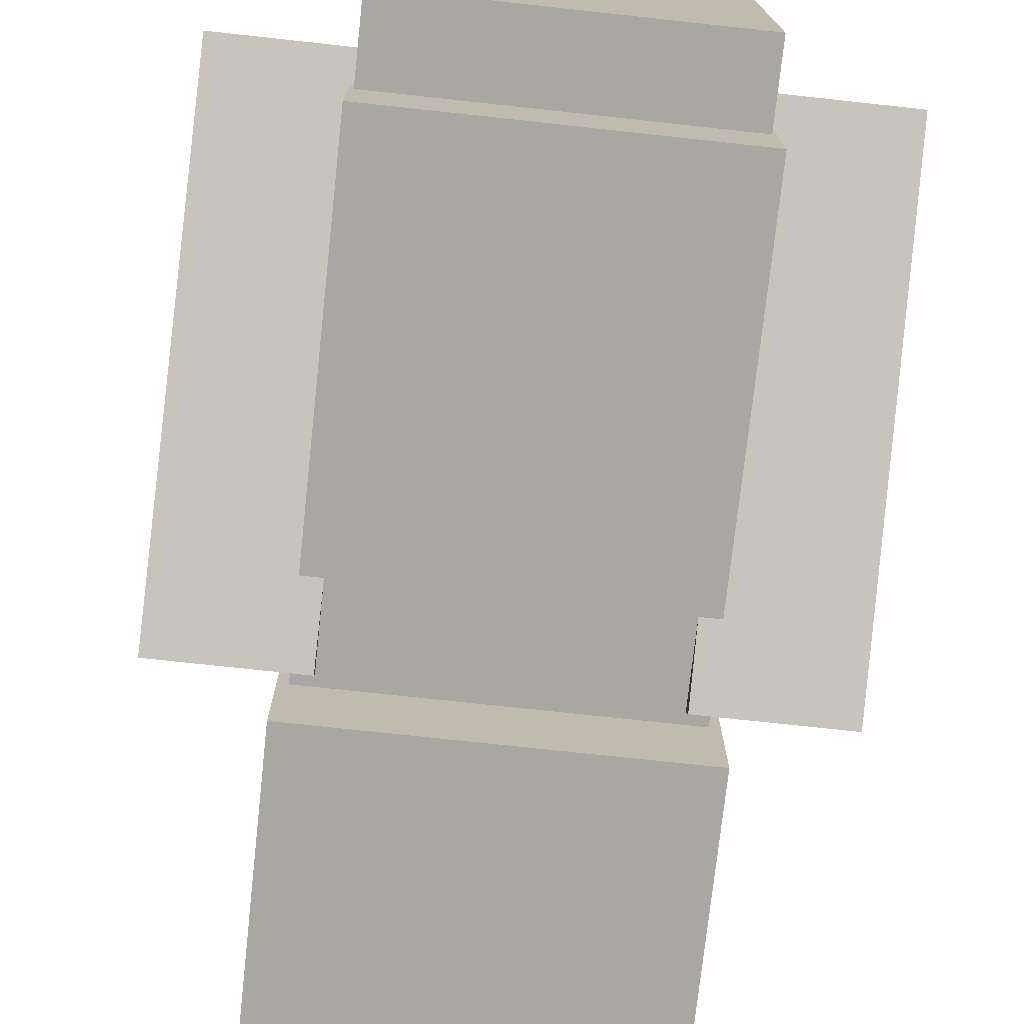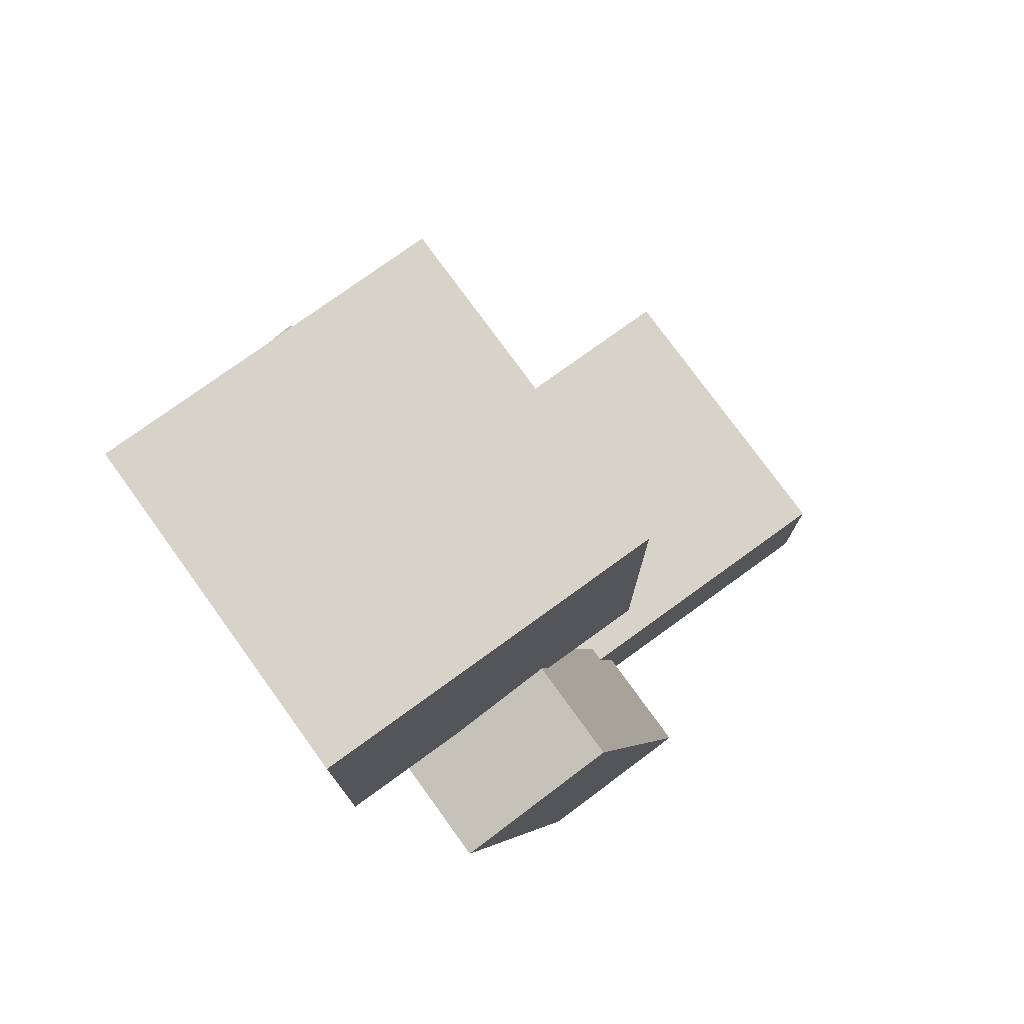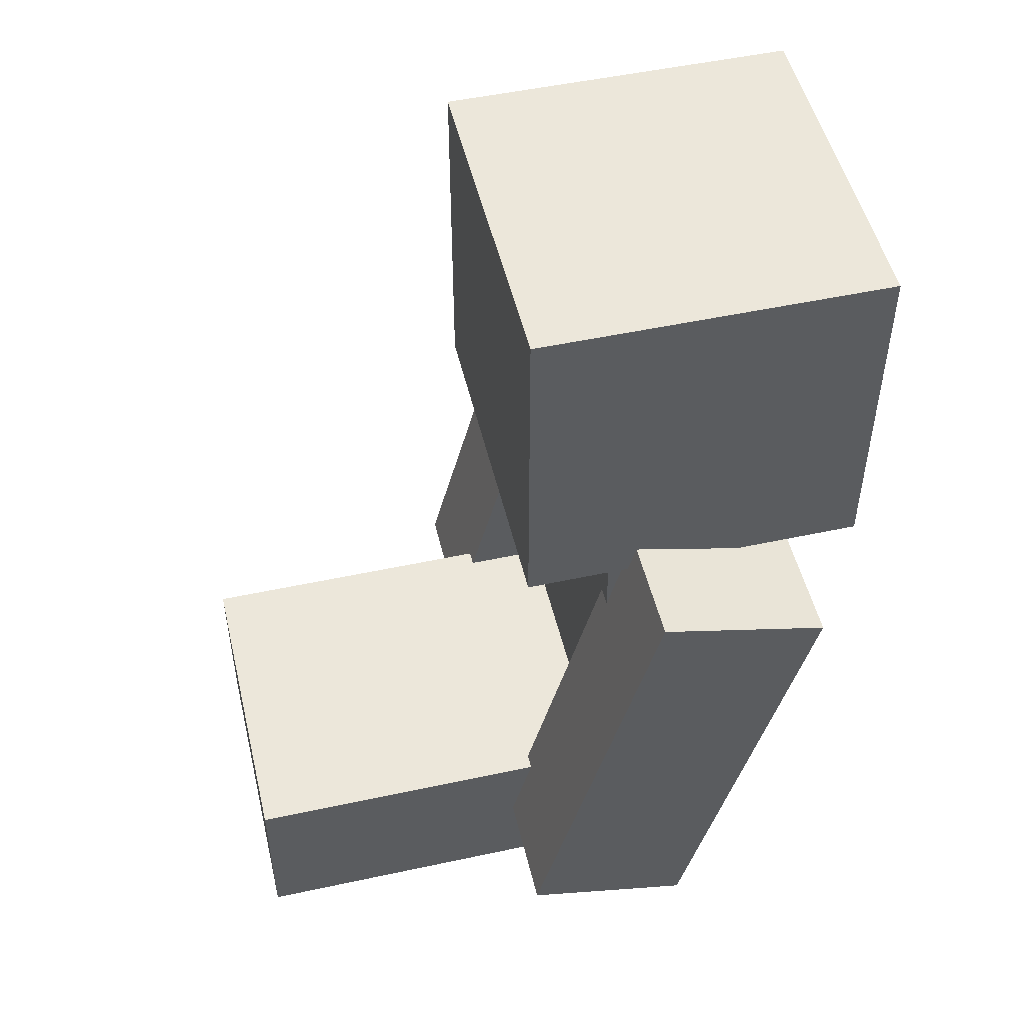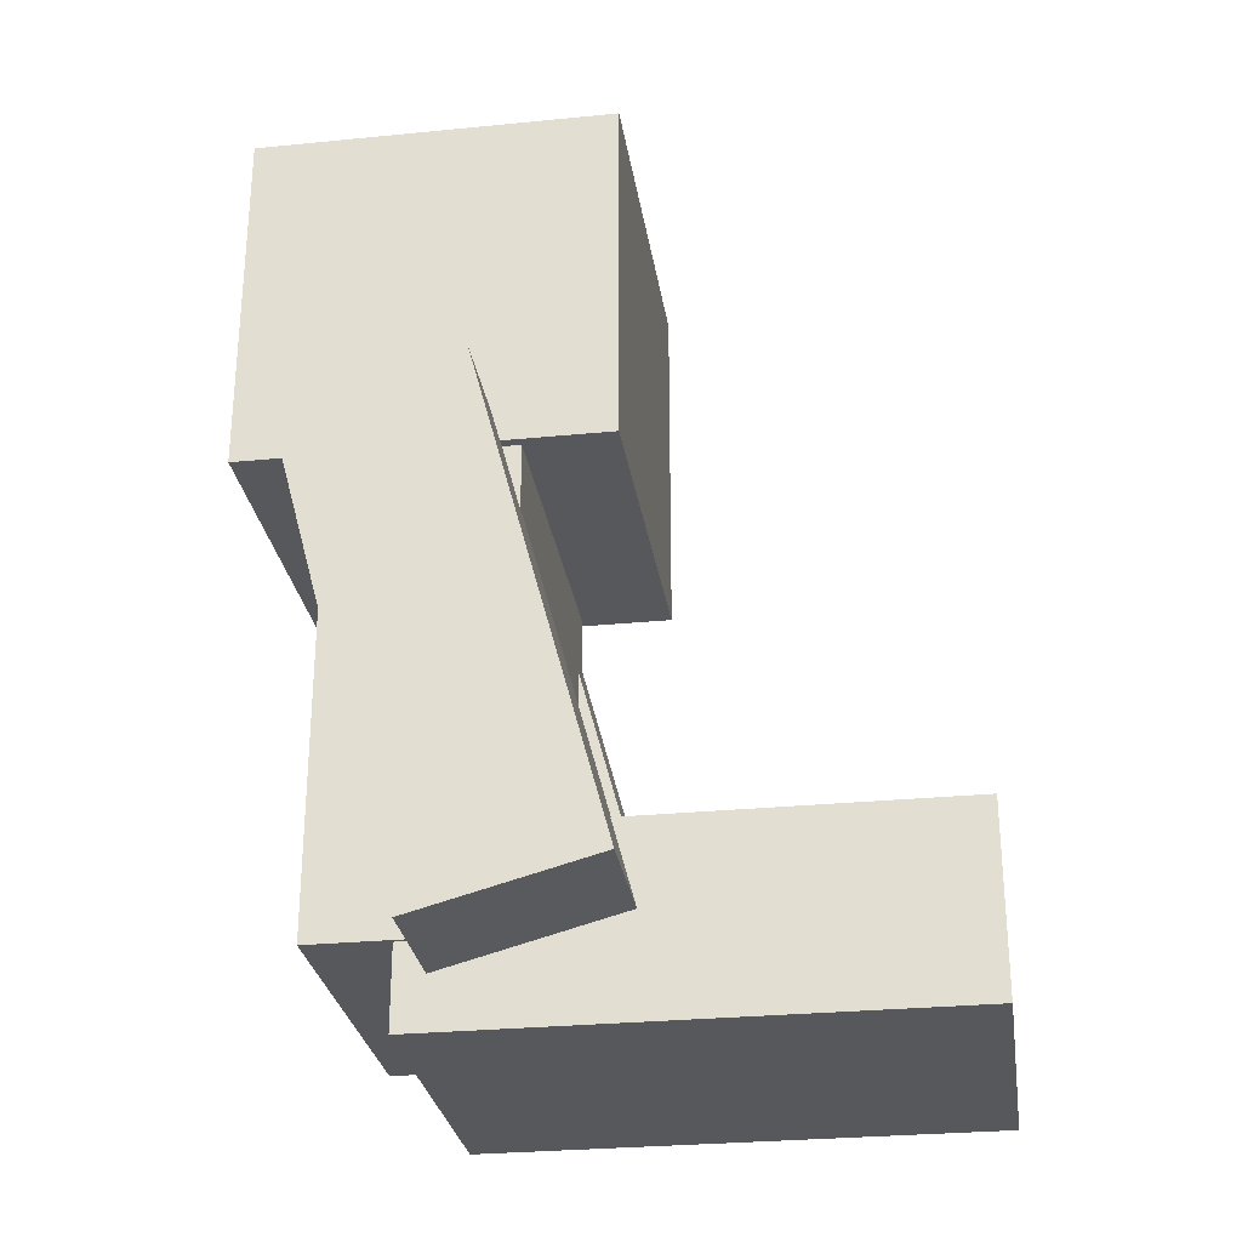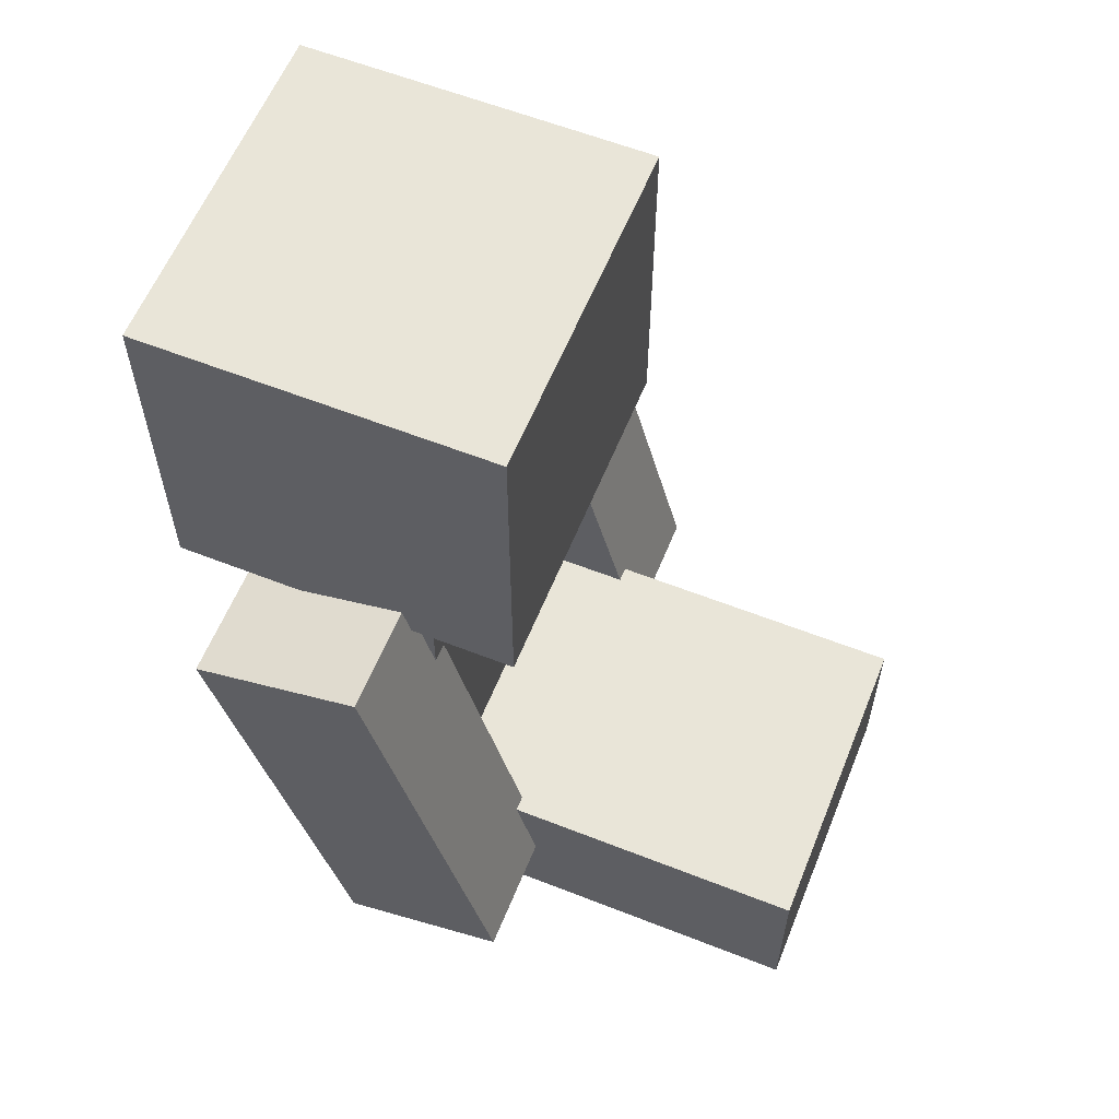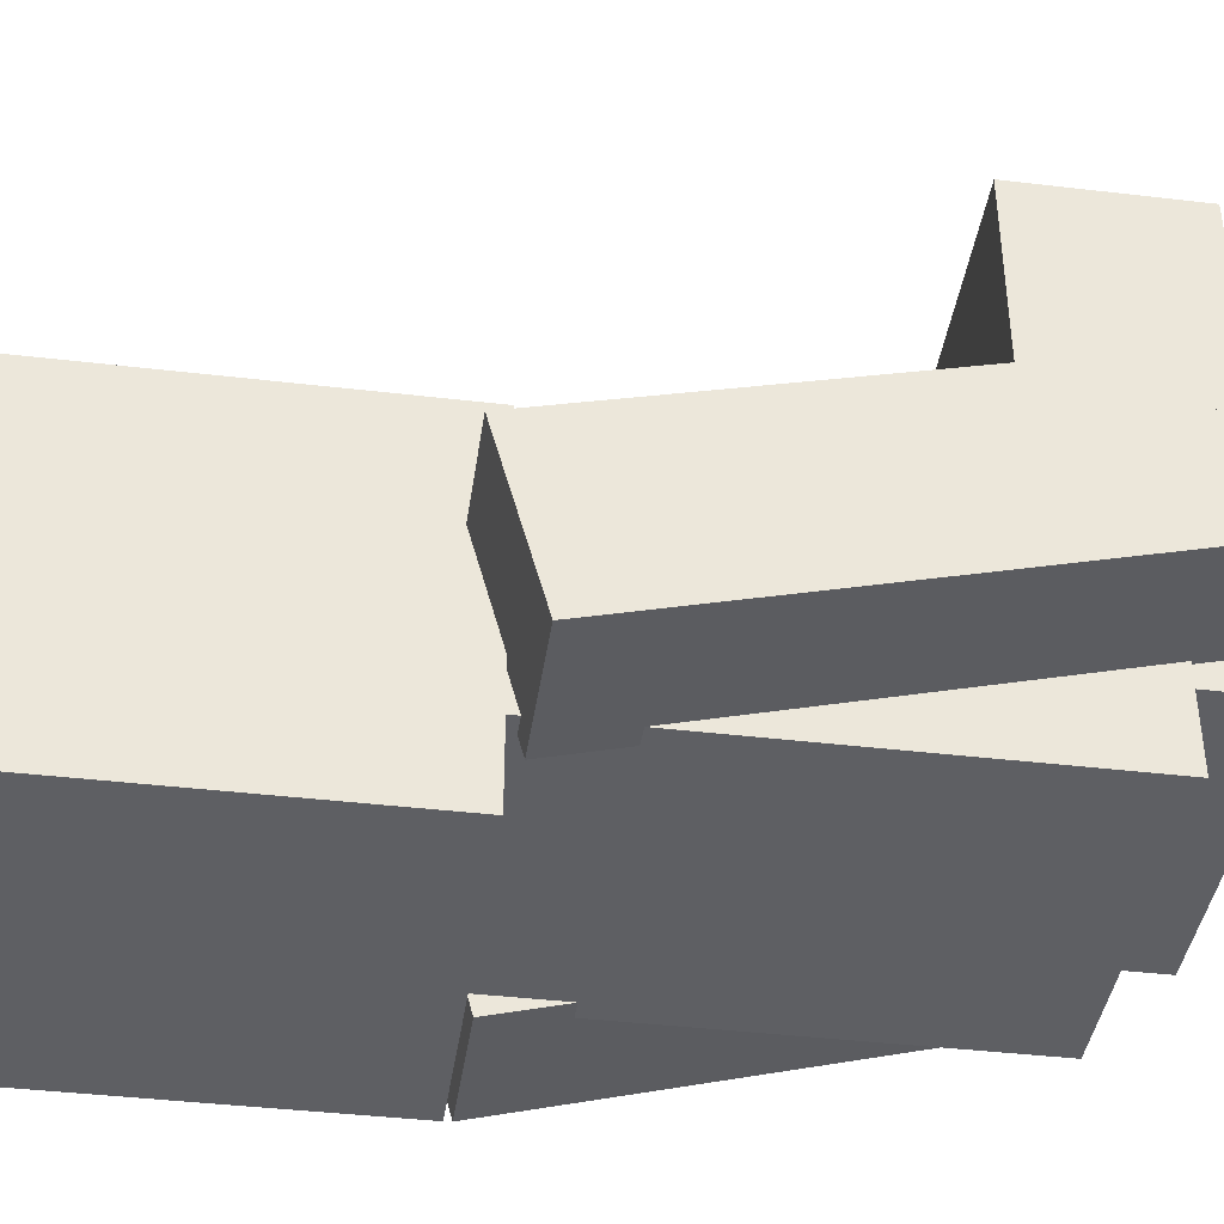
<metadata>
{"format":"obj","ext":"obj","renderer":"f3d","projection":"perspective","resolution":1024,"background":"white","views":[{"elev":-74.6,"azim":-6.2,"up":"+Z"},{"elev":76.9,"azim":-125.9,"up":"+Y"},{"elev":50.5,"azim":76.7,"up":"+Y"},{"elev":-28.3,"azim":-81.5,"up":"+Y"},{"elev":59.7,"azim":-68.0,"up":"+Y"},{"elev":-40.9,"azim":-98.2,"up":"+Z"}]}
</metadata>
<code>
o Alex
v -0.00625 0.06263 0.75
v 0.2437 0.06263 0.75
v 0.2437 0.06263 0
v -0.00625 0.06263 0
v -0.25 -0.1047 0.04102
v -0.4375 -0.1047 0.04102
v -0.4375 0.6198 -0.1531
v -0.25 0.6198 -0.1531
v 0.25 -0.1047 0.04102
v 0.25 -0.03998 0.2825
v 0.25 0.6845 0.08839
v 0.25 0.6198 -0.1531
v 0.2437 -0.1874 0.75
v -0.00625 -0.1874 0.75
v -0.00625 -0.1874 -0
v 0.2437 -0.1874 -0
v 0.00625 -0.1874 -0
v -0.2437 -0.1874 -0
v -0.2437 0.06263 0
v 0.00625 0.06263 0
v 0.25 0.6876 0.25
v 0.25 0.6876 -0.25
v 0.25 1.188 -0.25
v 0.25 1.188 0.25
v -0.25 0.6876 0.25
v -0.25 0.6876 -0.25
v 0.4375 -0.1047 0.04102
v 0.4375 0.6198 -0.1531
v -0.25 -0.03998 0.2825
v -0.25 0.6845 0.08839
v -0.25 -0.06237 0.125
v 0.25 -0.06237 0.125
v 0.25 0.6876 0.125
v -0.25 0.6876 0.125
v 0.00625 0.06263 0.75
v 0.00625 -0.1874 0.75
v 0.25 -0.06237 -0.125
v -0.25 -0.06237 -0.125
v -0.25 0.6876 -0.125
v 0.25 0.6876 -0.125
v -0.4375 -0.03998 0.2825
v -0.4375 0.6845 0.08839
v -0.25 1.188 -0.25
v -0.25 1.188 0.25
v -0.2437 0.06263 0.75
v -0.2437 -0.1874 0.75
v 0.4375 0.6845 0.08839
v 0.4375 -0.03998 0.2825
f 1 2 3 4
f 5 6 7 8
f 9 10 11 12
f 13 14 15 16
f 17 18 19 20
f 21 22 23 24
f 21 25 26 22
f 27 9 12 28
f 29 5 8 30
f 31 32 33 34
f 35 36 17 20
f 37 38 39 40
f 6 41 42 7
f 23 43 44 24
f 45 35 20 19
f 38 31 34 39
f 2 13 16 3
f 40 39 34 33
f 26 25 44 43
f 36 46 18 17
f 2 1 14 13
f 35 45 46 36
f 28 12 11 47
f 46 45 19 18
f 29 41 6 5
f 22 26 43 23
f 41 29 30 42
f 25 21 24 44
f 14 1 4 15
f 8 7 42 30
f 48 27 28 47
f 10 48 47 11
f 32 31 38 37
f 32 37 40 33
f 16 15 4 3
f 48 10 9 27
o Alex_translucent
v 0.02187 -0.203 0.7656
v -0.2594 -0.203 0.7656
v -0.2594 -0.203 -0.01562
v 0.02187 -0.203 -0.01562
v -0.2812 0.6564 0.2812
v 0.2812 0.6564 0.2812
v 0.2812 1.219 0.2812
v -0.2812 1.219 0.2812
v -0.2594 0.07825 0.7656
v -0.2594 0.07825 -0.01562
v -0.02187 0.07825 0.7656
v 0.2594 0.07825 0.7656
v 0.2594 0.07825 -0.01562
v -0.02187 0.07825 -0.01562
v 0.02187 0.07825 0.7656
v 0.02187 0.07825 -0.01562
v -0.2812 0.6564 -0.2812
v -0.2812 1.219 -0.2812
v 0.2656 -0.078 -0.1406
v -0.2656 -0.078 -0.1406
v -0.2656 0.7033 -0.1406
v 0.2656 0.7033 -0.1406
v 0.2812 0.6564 -0.2812
v 0.2812 1.219 -0.2812
v -0.2656 0.7033 0.1406
v 0.2656 0.7033 0.1406
v -0.02187 -0.203 0.7656
v 0.2594 -0.203 0.7656
v 0.4531 -0.1238 0.02997
v 0.2344 -0.1238 0.02997
v 0.2344 0.6308 -0.1722
v 0.4531 0.6308 -0.1722
v 0.2656 -0.078 0.1406
v -0.2656 -0.078 0.1406
v 0.4531 -0.05103 0.3016
v 0.2344 -0.05103 0.3016
v 0.4531 0.7036 0.09944
v 0.2344 0.7036 0.09944
v -0.2344 -0.05103 0.3016
v -0.2344 -0.1238 0.02997
v -0.2344 0.6308 -0.1722
v -0.2344 0.7036 0.09944
v -0.4531 0.6308 -0.1722
v -0.4531 0.7036 0.09944
v 0.2594 -0.203 -0.01562
v -0.02187 -0.203 -0.01562
v -0.4531 -0.05103 0.3016
v -0.4531 -0.1238 0.02997
f 49 50 51 52
f 53 54 55 56
f 50 57 58 51
f 59 60 61 62
f 57 63 64 58
f 65 53 56 66
f 67 68 69 70
f 52 51 58 64
f 54 71 72 55
f 71 65 66 72
f 70 69 73 74
f 60 59 75 76
f 77 78 79 80
f 81 82 68 67
f 63 57 50 49
f 83 84 78 77
f 84 83 85 86
f 87 88 89 90
f 78 84 86 79
f 83 77 80 85
f 89 91 92 90
f 81 67 70 74
f 60 76 93 61
f 80 79 86 85
f 68 82 73 69
f 54 53 65 71
f 93 94 62 61
f 76 75 94 93
f 72 66 56 55
f 75 59 62 94
f 95 87 90 92
f 96 95 92 91
f 63 49 52 64
f 82 81 74 73
f 88 96 91 89
f 87 95 96 88

</code>
